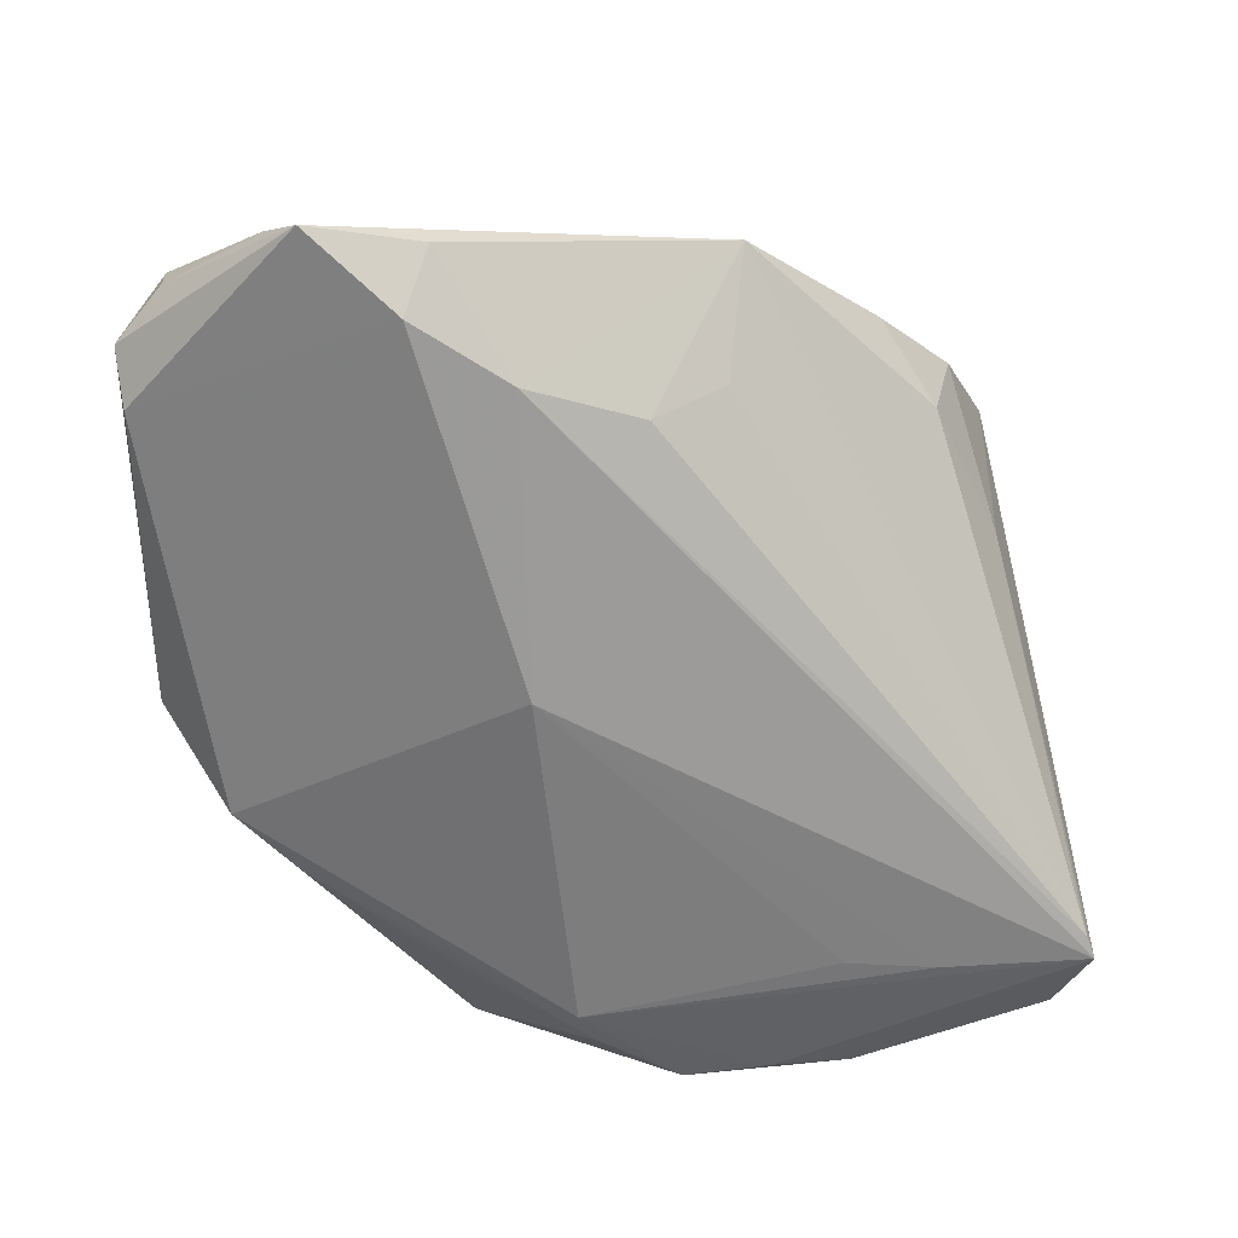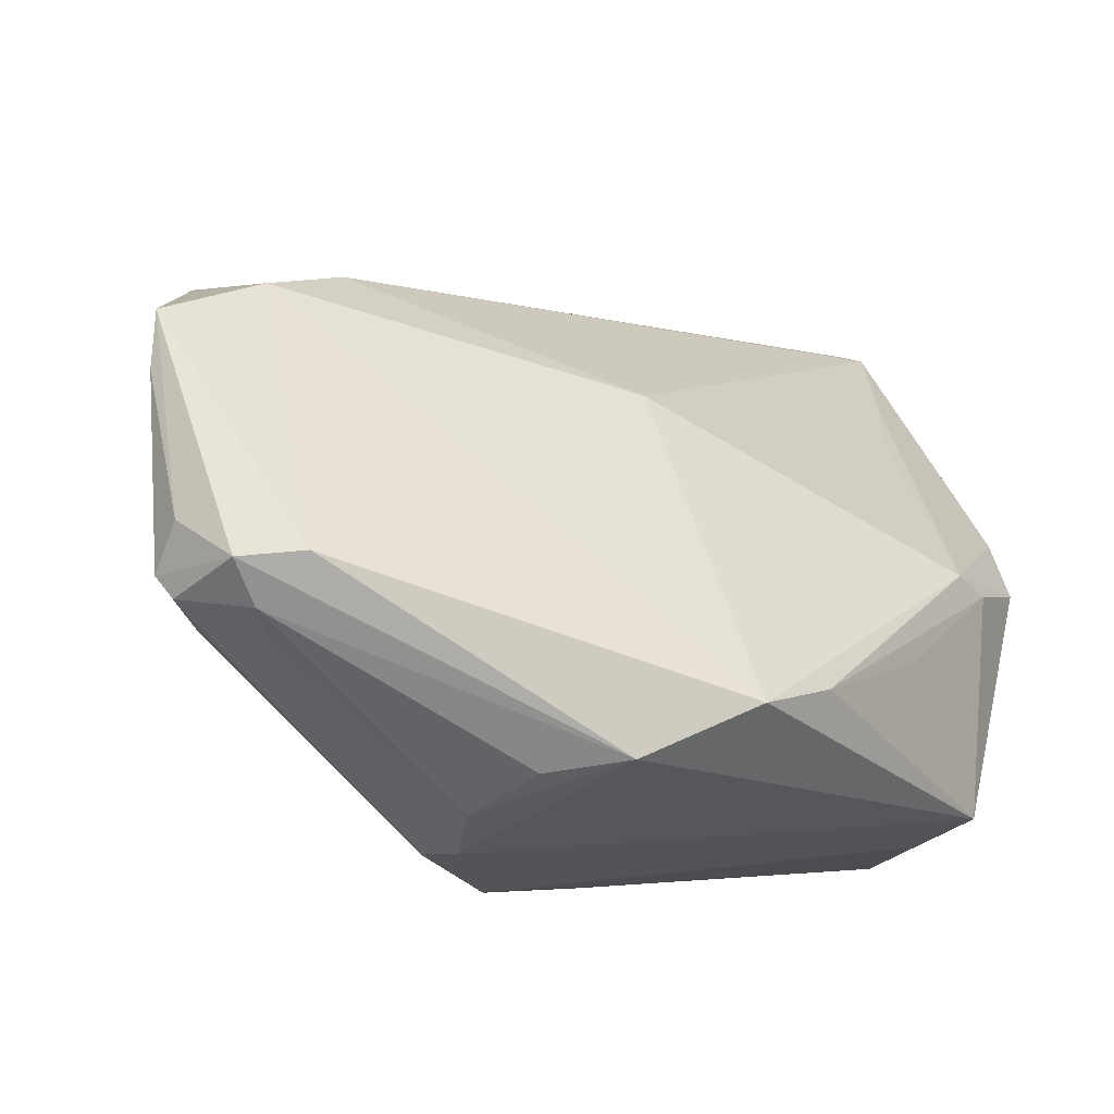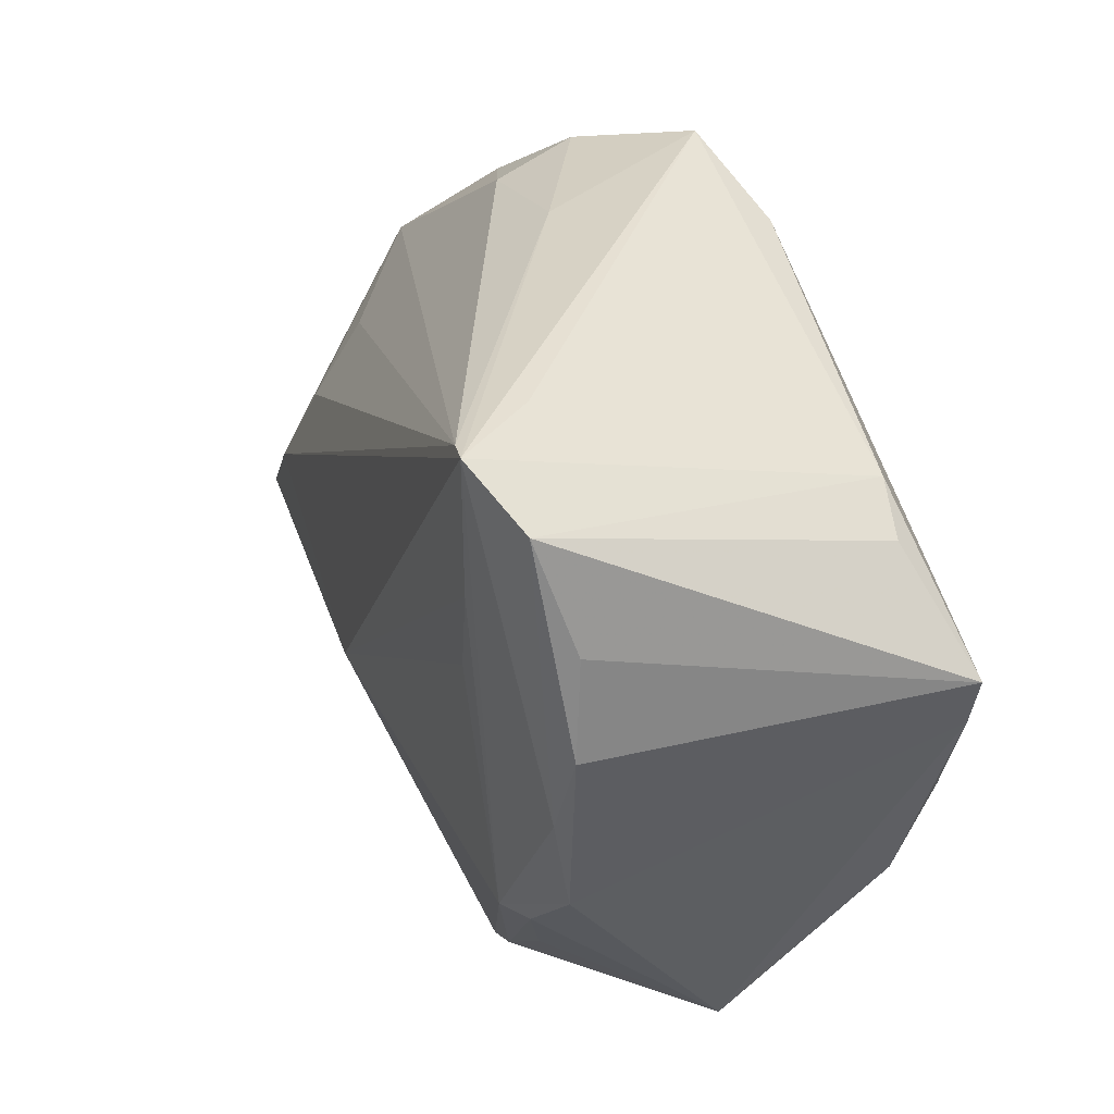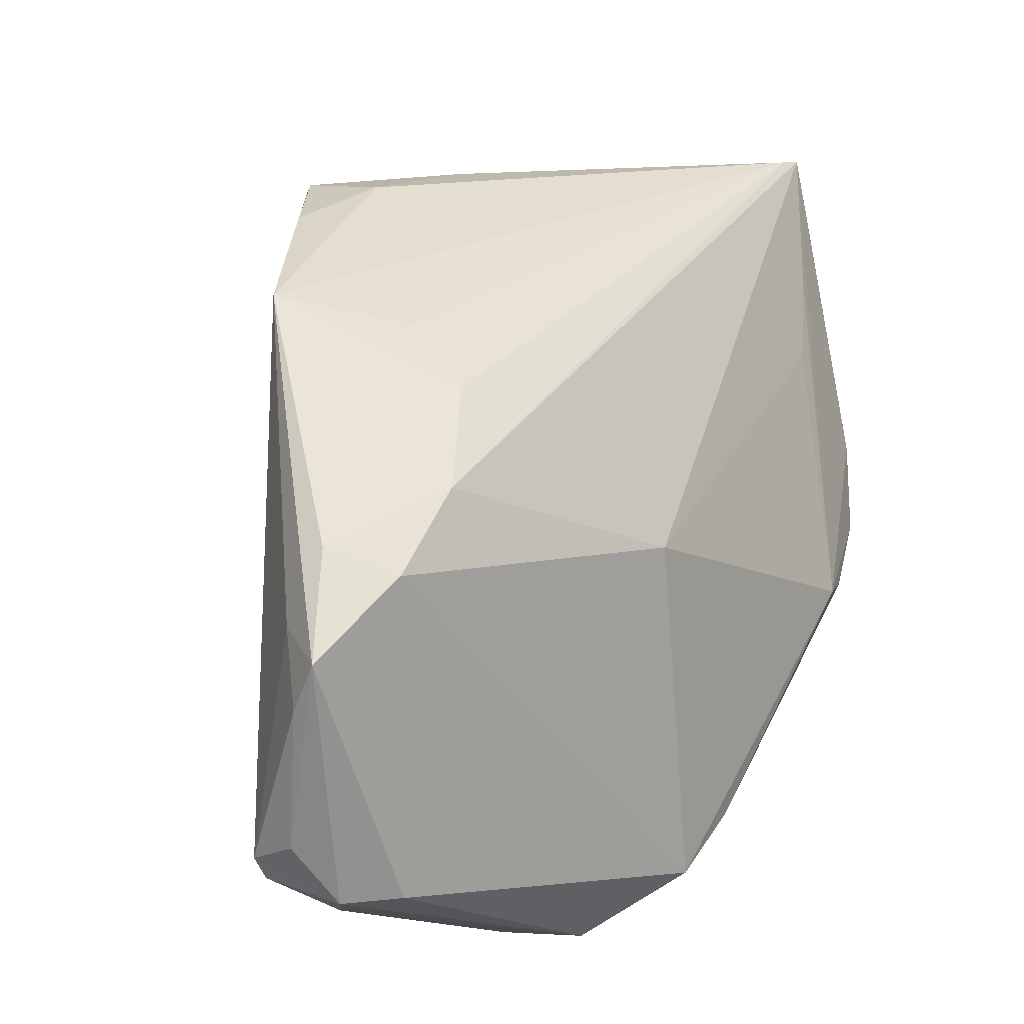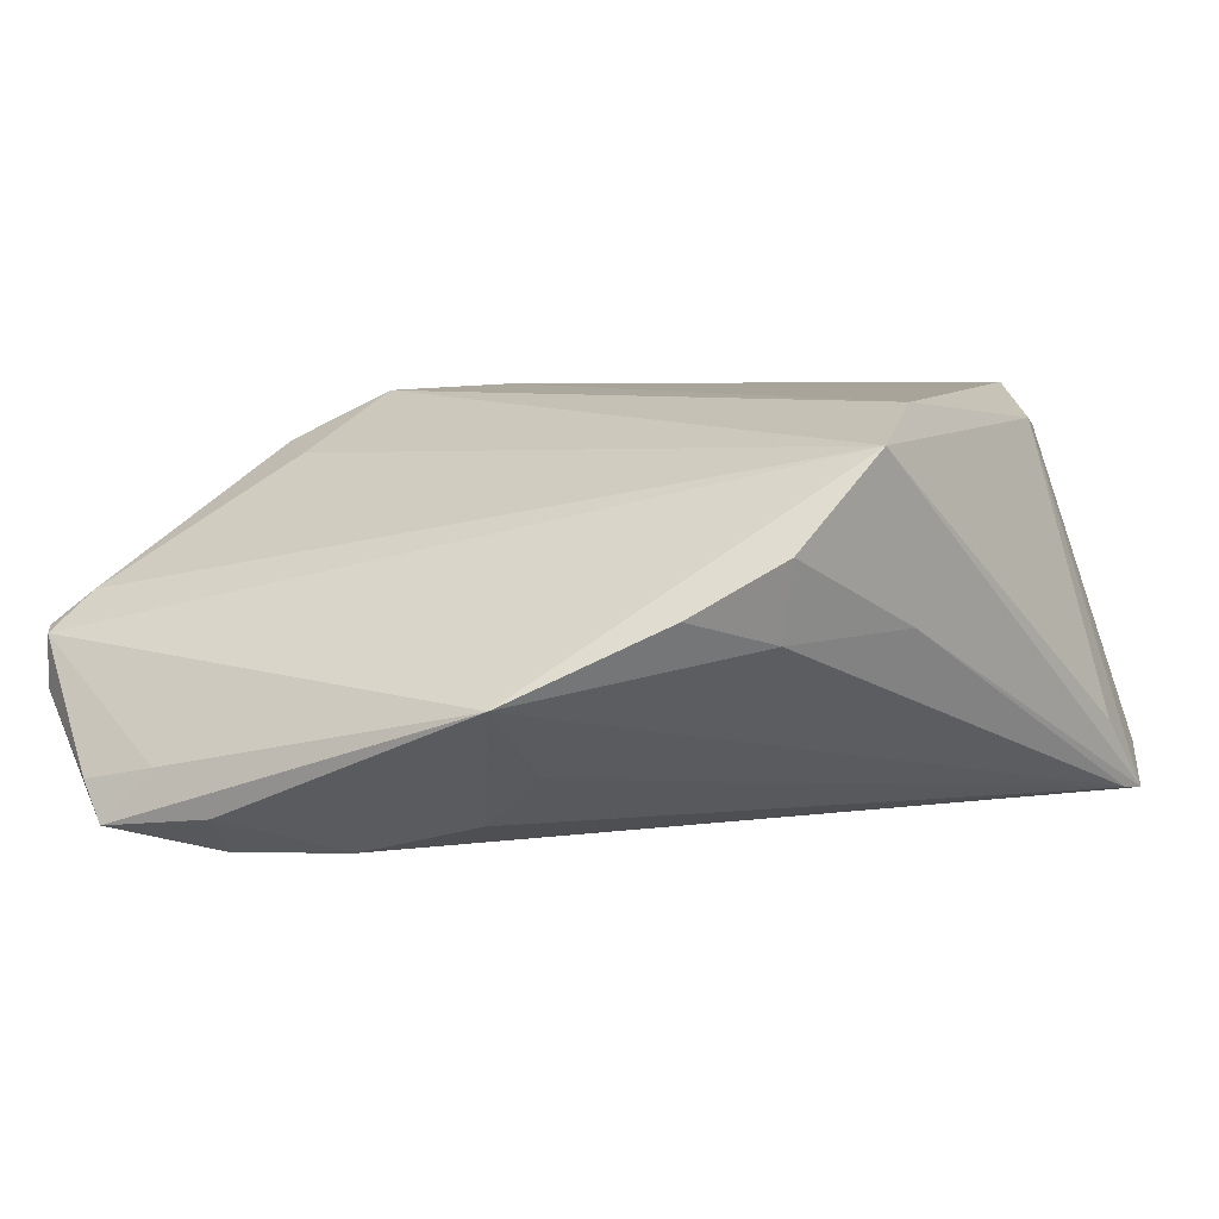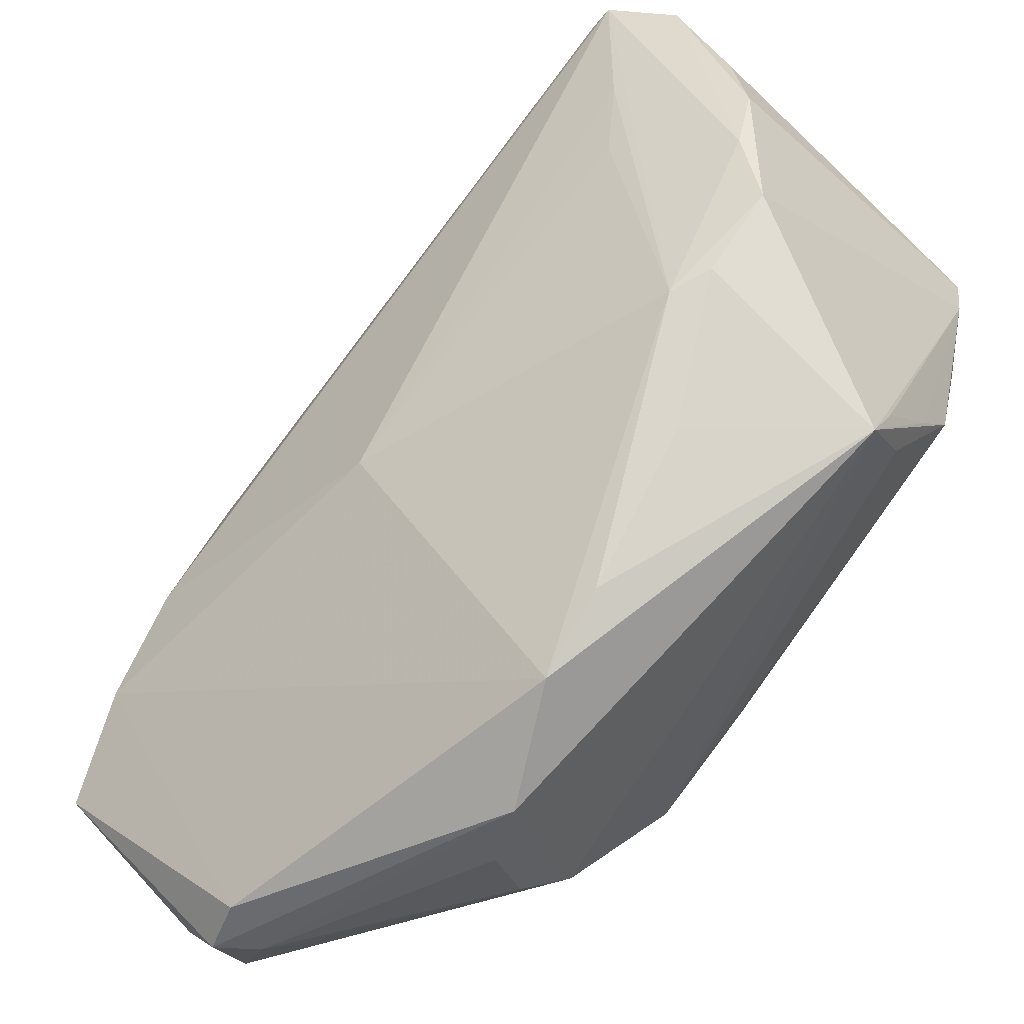
<metadata>
{"format":"obj","ext":"obj","renderer":"f3d","projection":"perspective","resolution":1024,"background":"white","views":[{"elev":-65.7,"azim":92.1,"up":"+Z"},{"elev":-64.8,"azim":153.9,"up":"+Y"},{"elev":45.2,"azim":-109.1,"up":"+Y"},{"elev":-15.2,"azim":131.0,"up":"+Y"},{"elev":7.2,"azim":122.8,"up":"+Z"},{"elev":-43.6,"azim":-139.4,"up":"+Y"}]}
</metadata>
<code>
v 0.04951 0.01394 -0.004023
v -0.04238 0.0149 -0.01673
v -0.04375 -0.004052 0.01856
v 0.05521 -0.0337 -0.01461
v -0.04478 -0.01429 0.004184
v 0.0132 0.0413 0.001962
v 0.04076 -0.00917 -0.02225
v 0.009239 -0.04453 0.01451
v 0.01729 -0.03476 0.01722
v 0.03586 -0.05005 -0.001756
v 0.0001619 -0.05103 -0.005729
v -0.03353 -0.006447 -0.01954
v -0.01767 -0.03571 -0.01361
v 0.05451 -0.02473 -0.01262
v -0.03512 0.0459 -0.01641
v 0.03801 0.02857 0.004391
v -0.008798 -0.02404 0.02453
v -0.04228 -0.01462 0.008893
v 0.04506 -0.04798 -0.0005549
v 0.03567 0.003685 -0.01886
v -0.02936 -0.02042 -0.01397
v -0.02787 0.03513 0.02126
v -0.02802 0.03299 -0.02037
v -0.04315 0.02393 -0.01486
v 0.002397 -0.0336 0.02391
v 0.03604 -0.05008 -0.01164
v 0.04808 -0.01989 -0.02211
v 0.007525 -0.05079 -0.0002779
v 0.05692 -0.02985 -0.01882
v -0.02764 0.04992 -0.02022
v 0.02092 0.04158 0.02085
v -0.04386 0.007453 0.02245
v -0.04412 -0.008538 0.01277
v 0.05425 -0.01722 -0.01722
v -0.04464 -0.01948 0.0004419
v 0.0073 -0.009389 -0.02421
v 0.04785 -0.04575 -0.006998
v -0.04587 0.01847 0.02348
v 0.008462 0.03793 0.02453
v -0.04569 0.02348 0.02453
v 0.04734 -0.04617 -0.001095
v -0.04008 0.03441 -0.0134
v 0.037 0.01179 -0.01283
v -0.01034 -0.0434 -0.01299
v -0.04408 0.004839 -0.01575
v 0.02863 0.03446 0.001338
v 0.01118 -0.0484 0.008198
v -0.02502 0.04909 -0.0199
v -0.03787 -0.004394 -0.01768
v 0.03046 0.03667 0.01041
v 0.03822 -0.05103 -0.004603
v 0.0421 -0.05096 -0.00839
v 0.04131 -0.04481 0.003227
v 0.01171 -0.04119 0.01816
v -0.02109 0.04859 -0.01174
v -0.03424 0.03285 0.02016
v -0.02698 0.02278 -0.02054
f 8 25 35
f 12 36 44
f 31 25 9
f 37 41 52
f 35 45 49
f 49 45 12
f 57 36 12
f 30 55 31
f 52 26 29
f 29 37 52
f 15 42 40
f 35 25 18
f 25 8 54
f 54 9 25
f 1 29 34
f 31 41 1
f 12 44 13
f 13 49 12
f 13 44 35
f 15 30 2
f 12 45 2
f 2 30 12
f 36 30 7
f 7 1 34
f 36 57 23
f 23 30 36
f 23 57 12
f 12 30 23
f 6 30 31
f 41 37 4
f 37 29 4
f 3 18 25
f 35 18 3
f 22 30 15
f 55 30 22
f 31 55 22
f 39 25 31
f 31 22 39
f 39 22 40
f 45 40 24
f 24 40 42
f 24 2 45
f 24 42 15
f 15 2 24
f 35 44 11
f 11 44 26
f 28 47 11
f 11 47 8
f 11 8 35
f 11 26 52
f 9 54 53
f 53 41 31
f 31 9 53
f 50 6 31
f 46 6 50
f 35 49 21
f 21 13 35
f 49 13 21
f 34 29 27
f 27 7 34
f 36 7 27
f 27 44 36
f 26 44 27
f 27 29 26
f 1 7 20
f 29 1 14
f 14 4 29
f 14 1 41
f 41 4 14
f 17 3 25
f 25 39 17
f 17 39 40
f 15 40 56
f 56 22 15
f 40 22 56
f 8 47 19
f 41 53 19
f 19 54 8
f 19 53 54
f 52 41 19
f 16 1 46
f 46 50 16
f 31 1 16
f 16 50 31
f 46 1 48
f 48 7 30
f 48 20 7
f 48 6 46
f 30 6 48
f 32 17 40
f 3 17 32
f 35 3 33
f 33 5 35
f 52 19 51
f 51 47 28
f 51 11 52
f 28 11 51
f 1 20 43
f 43 48 1
f 20 48 43
f 38 32 40
f 3 32 38
f 35 5 38
f 38 33 3
f 5 33 38
f 38 45 35
f 38 40 45
f 10 19 47
f 47 51 10
f 10 51 19

</code>
